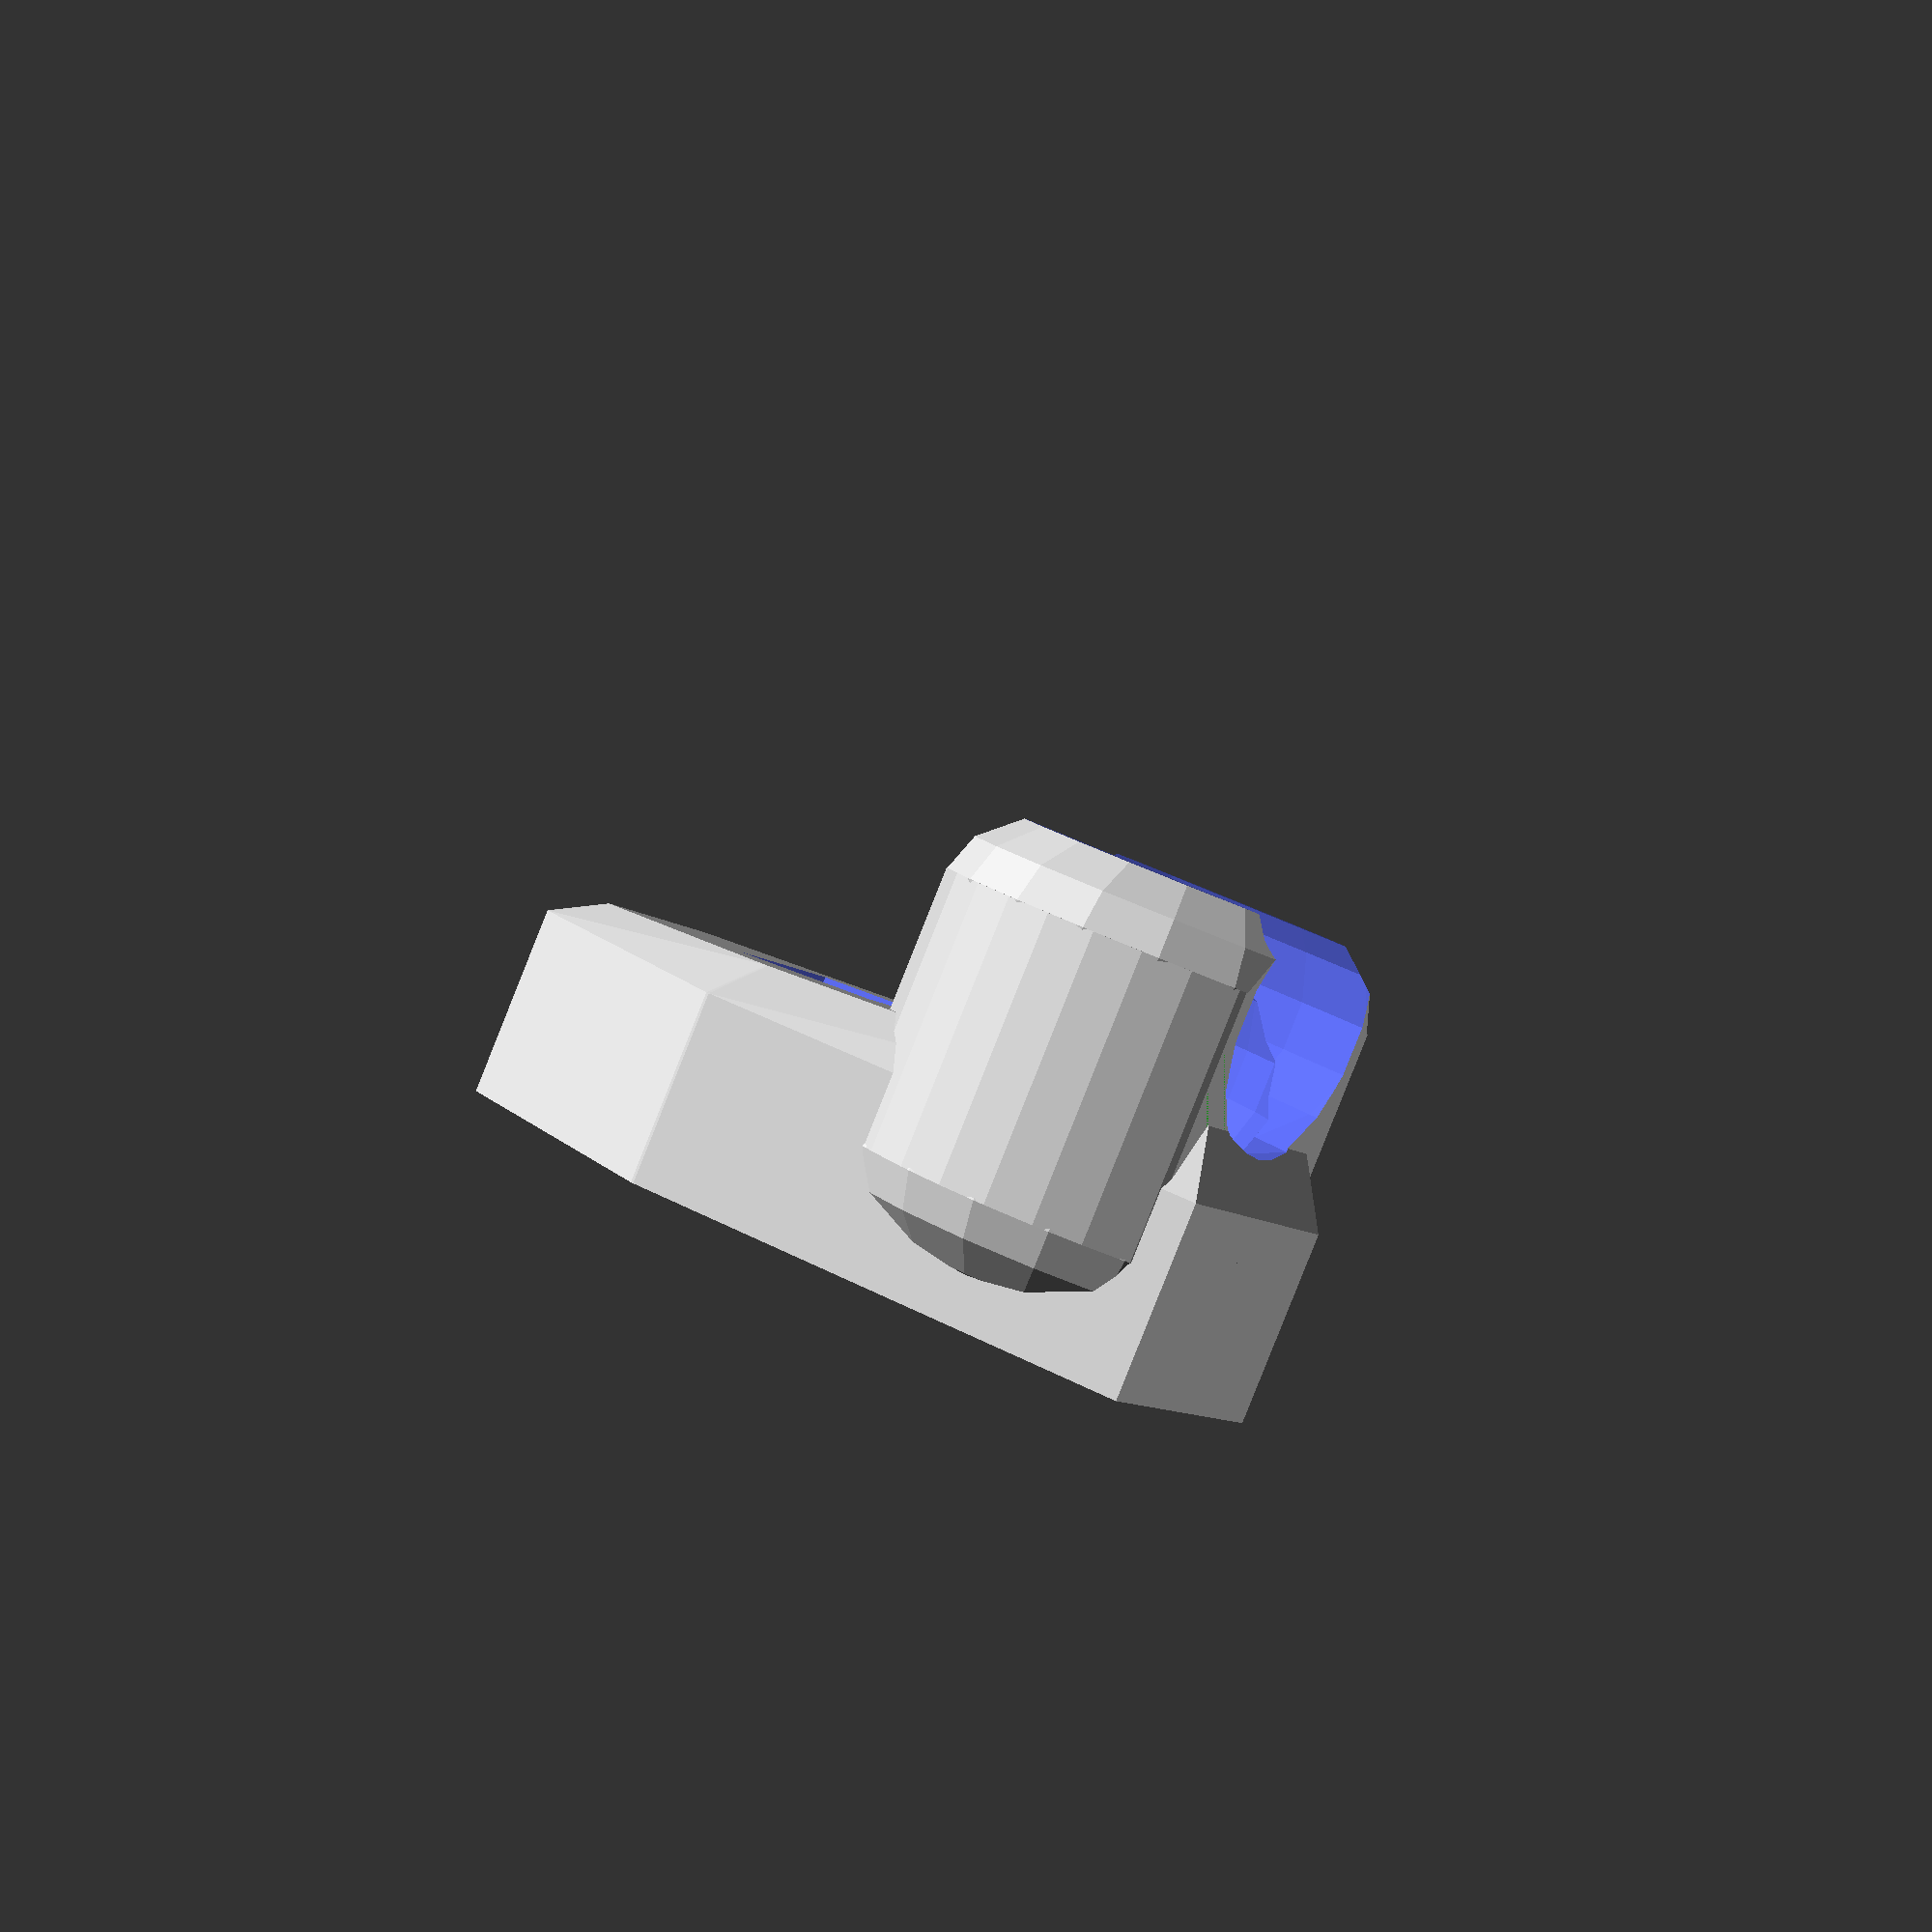
<openscad>
ball_r = 4;
ball_support_h = 8;
ball_support_inner_r = 2;
ball_support_outer_r = 2.8;

/*
	0.05 : is pretty tight ( has caused splitting )
	0.07 : untested
	0.1 : is too loose
*/
socket_gap = 0.07;
socket_walls = 0.8;
socket_outer_r = ball_r + (2 * socket_walls);
socket_inner_r = ball_r + 2 * socket_gap;
socket_opening = (ball_support_inner_r + ball_support_outer_r) * 0.6;

mounting_dim = 4;

hand_inner_r = 2.5;
hand_d = 7;
hand_l = 10;

bicep_upper_r = 4.5;
bicep_upper_l = 18;
forearm_l = 14;
forearm_r = 4;

torso_l = 35;
torso_w = 30;
torso_r = socket_outer_r;

hips_l = 20;
hips_r = socket_outer_r;

femur_upper_r = 4.5;
femur_upper_l = 25;

head_l = 18;
head_r = socket_outer_r;

shin_upper_r = 4.5;
shin_upper_l = 30;

foot_d = 5;
foot_w = 10;
foot_l = 8;

module asm(){
	translate([0,0,torso_l + 0.7 * ball_support_h])head();
	torso();
	translate([0,torso_w * -0.5 + ball_support_h * -0.7,torso_l * 0.66]){
		bicep();
		translate([0,0,-0.9 * bicep_upper_l - socket_inner_r + 1 - ball_support_h]){
			forearm();
			translate([0,0,-1 * forearm_l - 2*socket_inner_r + 2]){
				rotate([0,0,90])hand();
			}
		}
		translate([0,-2 * (torso_w * -0.5 + ball_support_h * -0.7),0])rotate([0,0,180]){
			bicep();
			translate([0,0,-0.9 * bicep_upper_l - socket_inner_r + 1 - ball_support_h]){
				forearm();
				translate([0,0,-1 * forearm_l - 2*socket_inner_r + 2]){
					rotate([0,0,90])hand();
				}
			}
		}
	}
	translate([0,0,-0.7 * ball_support_h]){
		rotate([0,0,90]){
			hips();
			translate([-1.1 * ball_support_h,0,hips_l * -0.7]) {
				rotate([0,0,180])femur();
				translate([0,0,-0.9 * femur_upper_l - socket_inner_r + 1 - ball_support_h]){
					shin();
					translate([0,0,-0.9 * shin_upper_l - socket_inner_r + 1 - ball_support_h]){
						rotate([0,0,180])foot();
					}
				}
			}
			rotate([0,0,180]){
				translate([-1.1 * ball_support_h,0,hips_l * -0.7]) {
					rotate([0,0,180])femur();
					translate([0,0,-0.9 * femur_upper_l - socket_inner_r + 1 - ball_support_h]){
						rotate([0,0,180])shin();
						translate([0,0,-0.9 * shin_upper_l - socket_inner_r + 1 - ball_support_h]){
							foot();
						}
					}
				}
			}
		}
	}
}

//rotate([0,90,0])torso();
//rotate([90,0,90])bicep();
//rotate([90,0,90])forearm();
//rotate([90,0,90])hand();
//rotate([90,0,90])hips();
//rotate([90,90,0])femur();
//rotate([0,90,90])head();
//rotate([90,0,90])shin();
foot();
//rotate([90,90,90])sword();
//rotate([90,90,90])knife();

//asm();

//translate([0,50,-50])sword();

module knife(){
	cylinder(r1 = hand_inner_r, r2 = hand_inner_r, hand_d * 1.5);
	scale([1.5,3,1])translate([0,0,hand_d * 1.5])rotate([0,0,90])hexagon(3, 2);
	blade_h = 20;
	blade_tip = 7;
	hull(){
		scale([1,3,1])translate([0,0,hand_d * 1.5 + blade_h * 0.5])rotate([0,0,90])hexagon(2, blade_h);
		translate([0,2,hand_d * 1.5 + blade_h + blade_tip])sphere(r=1);
	}
}


module sword(){
	sphere(r=hand_inner_r * 1.5);
	cylinder(r1 = hand_inner_r, r2 = hand_inner_r, hand_d * 2.5);
	scale([1,3,1])translate([0,0,hand_d * 2.5])rotate([0,0,90])hexagon(8, 2);
	blade_h = 80;
	blade_tip = 10;
	hull(){
		scale([1,3,1])translate([0,0,hand_d * 2.5 + blade_h * 0.5])rotate([0,0,90])hexagon(3, blade_h);
		translate([0,0,hand_d * 2.5 + blade_h + blade_tip])sphere(r=1);
	}
}


module foot(){
	difference(){
		union(){
			180_socket();
			translate([0,0,-1 * foot_d - socket_outer_r * 0.5]){
				hull(){
					foot_part();
					translate([0,0,1.5])rotate([-3,0,0])scale([0.8,0.9,1])foot_part();
				}
			}
			difference(){
				translate([0,0,-7.5])rotate([0,0,90])flat_cylinder(12.5,socket_outer_r);
				translate([0,0,9])cube([10,10,10], center = true);
			}
		}
		180_socket_hollow();
		translate([0,foot_l,-1 * foot_d])rotate([00,0,90])mounting(mounting_dim, 2 * foot_d);
	}
}

module foot_part(){
	hull(){
		translate([0,foot_l,0.5 * foot_d])scale([1,1.5,1])rotate([0,0,90])hexagon(foot_w, foot_d);
		translate([-0.33 * foot_w, -0.33 * foot_w - 2,0])cube([0.66 * foot_w, 0.66 * foot_w, foot_d]);
	}
}

module shin(){
	union(){
		difference(){
			union(){
				90_socket(hole=false);
				translate([0,0,-1 * shin_upper_l - socket_inner_r + 1])rotate([0,0,0])flat_cylinder(shin_upper_l, shin_upper_r);
			}
			translate([0,0,-0.24 * shin_upper_l - socket_inner_r + 1])rotate([90,0,90])mounting(mounting_dim, 10);
			translate([0,0,-0.50 * shin_upper_l - socket_inner_r + 1])rotate([90,0,90])mounting(mounting_dim, 10);
			translate([0,0,-0.75 * shin_upper_l - socket_inner_r + 1])rotate([90,0,90])mounting(mounting_dim, 10);
			90_socket_hollow();
		}
		translate([0,0,-0.9 * shin_upper_l - socket_inner_r + 1 - ball_support_h])ball();
	}
}

module head(){
	rotate([0,180,90]){
		difference(){
			union(){
				intersection(){
					translate([0,0,-1 * head_l + socket_outer_r * 0.5])rotate([0,0,90])flat_cylinder(head_l * 2, head_r);			
					90_socket();
				}
				translate([0,0,-1 * head_l + socket_outer_r * 0.5])rotate([0,0,90])flat_cylinder(head_l, head_r);
			}
			90_socket_hollow();
			90_socket_hollow_angle();
			translate([0,0, -0.45 * head_l])rotate([90,0,0])mounting(mounting_dim, 2 * head_r);
		}
	}
}

module femur(){
	union(){
		difference(){
			union(){
				rotate([0,0,90])90_socket(hole=false);
				translate([0,0,-1 * femur_upper_l - socket_inner_r + 1])rotate([0,0,0])flat_cylinder(femur_upper_l, femur_upper_r);
			}
			translate([0,0,-0.33 * femur_upper_l - socket_inner_r + 1])rotate([90,0,90])mounting(mounting_dim, 10);
			translate([0,0,-0.66 * femur_upper_l - socket_inner_r + 1])rotate([90,0,90])mounting(mounting_dim, 10);
			90_socket_hollow();
		}
		translate([0,0,-0.9 * femur_upper_l - socket_inner_r + 1 - ball_support_h])ball();
	}
}


module hips(){
	hip_socket_r = 6;
	hip_socket_h = -0.55 * hips_l;
	difference(){
		union(){
			180_socket();
			translate([0,0,-1 * hips_l + socket_outer_r * 0.5])rotate([0,0,90])flat_cylinder(hips_l, hips_r);
		}
		180_socket_hollow();
		translate([0,0, -0.35 * hips_l])rotate([90,0,0])mounting(mounting_dim, 2 * hips_r);
		scale([1,1,1.5]){
			translate([hips_r * 1.5,hips_r, hip_socket_h])rotate([90,0,0])cylinder(r1 = hip_socket_r, r2 = hip_socket_r, h=2*hips_r);
			translate([hips_r * -1.5,hips_r,hip_socket_h])rotate([90,0,0])cylinder(r1 = hip_socket_r, r2 = hip_socket_r, h=2*hips_r);
		}
	}
	translate([-1.1 * ball_support_h,0,hips_l * -0.7])rotate([0,90,0])ball();
	translate([1.1 * ball_support_h,0,hips_l * -0.7])rotate([0,-90,0])ball();
}

module torso(){
	difference(){
		union(){
			flat_cylinder(torso_l, torso_r);
			translate([0,-0.5 * torso_w,0.66 * torso_l])rotate([0,90,90])rotate([0,0,90])flat_cylinder(torso_w, torso_r);
			translate([0,0,-0.7 * ball_support_h])ball();
			translate([0,0,torso_l + 0.7 * ball_support_h])rotate([0,180,0])ball();
			translate([0,torso_w * 0.5 + 0.7 * ball_support_h ,0.66 * torso_l])rotate([90,0,0])ball();
			translate([0,torso_w * -0.5 + -0.7 * ball_support_h ,0.66 * torso_l])rotate([270,0,0])ball();
		}
		translate([0, torso_w * 0.3 , 0.66 * torso_l])rotate([90,0,90])mounting(mounting_dim, 2 * torso_r);
		translate([0, torso_w * -0.3 , 0.66 * torso_l])rotate([90,0,90])mounting(mounting_dim, 2 * torso_r);
		translate([0,0, 0.66 * torso_l])rotate([90,0,90])mounting(mounting_dim, 2 * torso_r);
		translate([0,0, 0.44 * torso_l])rotate([90,0,90])mounting(mounting_dim, 2 * torso_r);
		translate([0,0, 0.22 * torso_l])rotate([90,0,90])mounting(mounting_dim, 2 * torso_r);
	}
}

module hand(){
	union(){
		rotate([180,0,0])ball();
		translate([0,0,-1.31 * ball_support_h])
		rotate([90,0,0])
		difference(){
			hexagon(hand_l, hand_d);
			
			translate([0,0,-0.5 * hand_d - 1])cylinder(r1 = hand_inner_r, r2 = hand_inner_r, h = hand_d + 2);		
			translate([3.3,-3.3,0])rotate([0,0,90])cube([2.5 * hand_inner_r,2.5 * hand_inner_r,hand_d + 2], center = true);
		}
	}
	
}

module forearm(){
	difference(){
		union(){
			90_socket();
			translate([0,0,-1 * forearm_l - socket_inner_r + 1])rotate([0,0,90])flat_cylinder(forearm_l, forearm_r);
			translate([0,0,-1 * forearm_l - 2*socket_inner_r + 2])rotate([0,180,0])90_socket();
		}
		translate([0,0,-0.5 * forearm_l - socket_inner_r + 1])rotate([90,0,0])mounting(mounting_dim, 10);
		90_socket_hollow();
		translate([0,0,-1 * forearm_l - 2*socket_inner_r + 2])90_socket_hollow();
	}
}

module bicep(){
	union(){
		difference(){
			union(){
				90_socket(hole=false);
				translate([0,0,-1 * bicep_upper_l - socket_inner_r + 1])rotate([0,0,0])flat_cylinder(bicep_upper_l, bicep_upper_r);
			}
			translate([0,0,-0.5 * bicep_upper_l - socket_inner_r + 1])rotate([90,0,90])mounting(mounting_dim, 10);
			90_socket_hollow();
		}
		translate([0,0,-0.9 * bicep_upper_l - socket_inner_r + 1 - ball_support_h])ball();
	}
}


module flat_cylinder(l,r){
	difference(){
		union(){
			translate([0,0,0.5 * r])scale([1,1,0.5])sphere(r);
			translate([0,0,l - 0.5 * r])scale([1,1,0.5])sphere(r);
			translate([0,0,0.5 * r])cylinder(h = l - r, r1 = r, r2 = r, $fn = 5 * r);
		}
		difference(){
			
			translate([-1.6 * r,-2 * r,-0.5 * l])cube([r * 3.2, r *  4, 2*l]);
			translate([-0.8 * r,-1 * r,0])cube([r * 1.6, r *  2, l]);
		}
	}
}


module ball(){
	color([0.4,0,1]){
		union(){
			sphere(r = ball_r, $fn = 5*ball_r);
			cylinder(h = ball_support_h, r1 = ball_support_inner_r, r2 = ball_support_outer_r);
		}
	}
}

module 180_socket(){
	color([0.2,1,0.2]){
		difference(){
			intersection(){
				sphere(r = socket_outer_r, $fn = 5*socket_outer_r);
				translate([-1 * socket_outer_r, 0,-0.3 * socket_outer_r])rotate([0,90,0])cylinder(r1 = socket_outer_r, r2 = socket_outer_r, h=2 * socket_outer_r, $fn = 5*socket_outer_r);
				cube([30,socket_outer_r * 1.6,30],center=true);
			}
			180_socket_hollow();
		}
	}
}

module 180_socket_hollow(){
	90_socket_hollow();
	scale([0.9,2,1])translate([0 ,0 ,0.3 * socket_outer_r])sphere(r = ball_r, $fn = 5*ball_r);

}

module 90_socket(hole = false){
	color([1,0,0.4]){
		difference(){
			sphere(r = socket_outer_r, $fn = 5*socket_outer_r);
			90_socket_hollow();
			90_socket_hollow_angle()
			if(hole){
				rotate([90,0,0])cylinder(h=2 * socket_outer_r, r1 = ball_support_inner_r, r2 = ball_support_inner_r, $fn = 4*socket_opening);
				translate([0 , -1.4 * socket_outer_r, 0])sphere(r = ball_r, $fn = 5*ball_r);
			}
		}
	}
}

module 90_socket_hollow(){
	sphere(r = socket_inner_r, $fn = 5*socket_inner_r);
}

module 90_socket_hollow_angle(){
	translate([-1 * socket_opening,0,0])cube([2 * socket_opening, 10, 10]);
	translate([0 ,0 ,1 * socket_outer_r])sphere(r = ball_r, $fn = 5*ball_r);
	translate([0 , 1 * socket_outer_r, 0])sphere(r = ball_r, $fn = 5*ball_r);
	translate([0 , 0.6 * socket_outer_r, 0.6 * socket_outer_r])sphere(r = ball_r, $fn = 5*ball_r);
}

module mounting(size, height){
	//hexagon(size, height);
	translate([-0.5 * size, -0.5 * size,-0.5 * height])cube([size,size,height]);
}

module hexagon(size, height) {
	boxWidth = size/1.75;
	rotate([0,0,90])
	for (r = [-60, 0, 60]) rotate([0,0,r]) cube([boxWidth, size, height], true);
}
</openscad>
<views>
elev=267.3 azim=122.3 roll=201.8 proj=p view=solid
</views>
